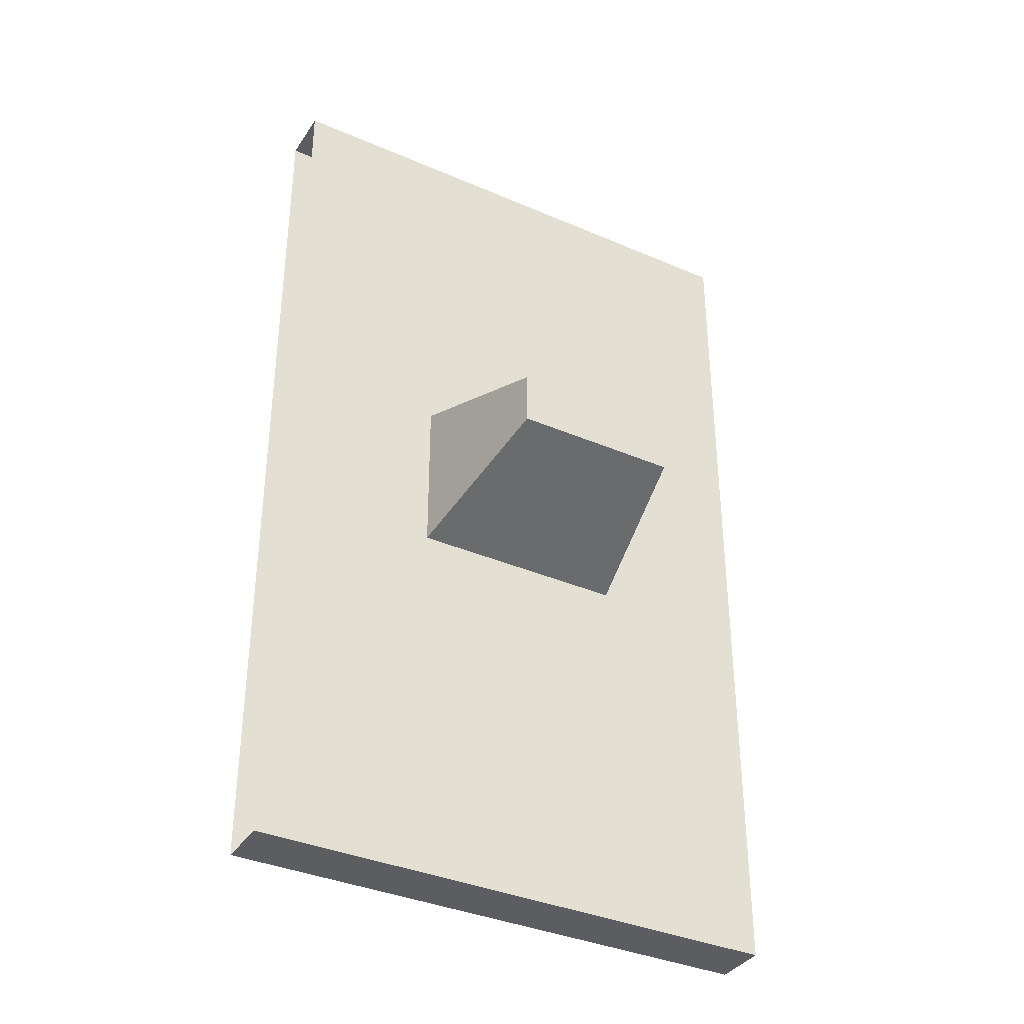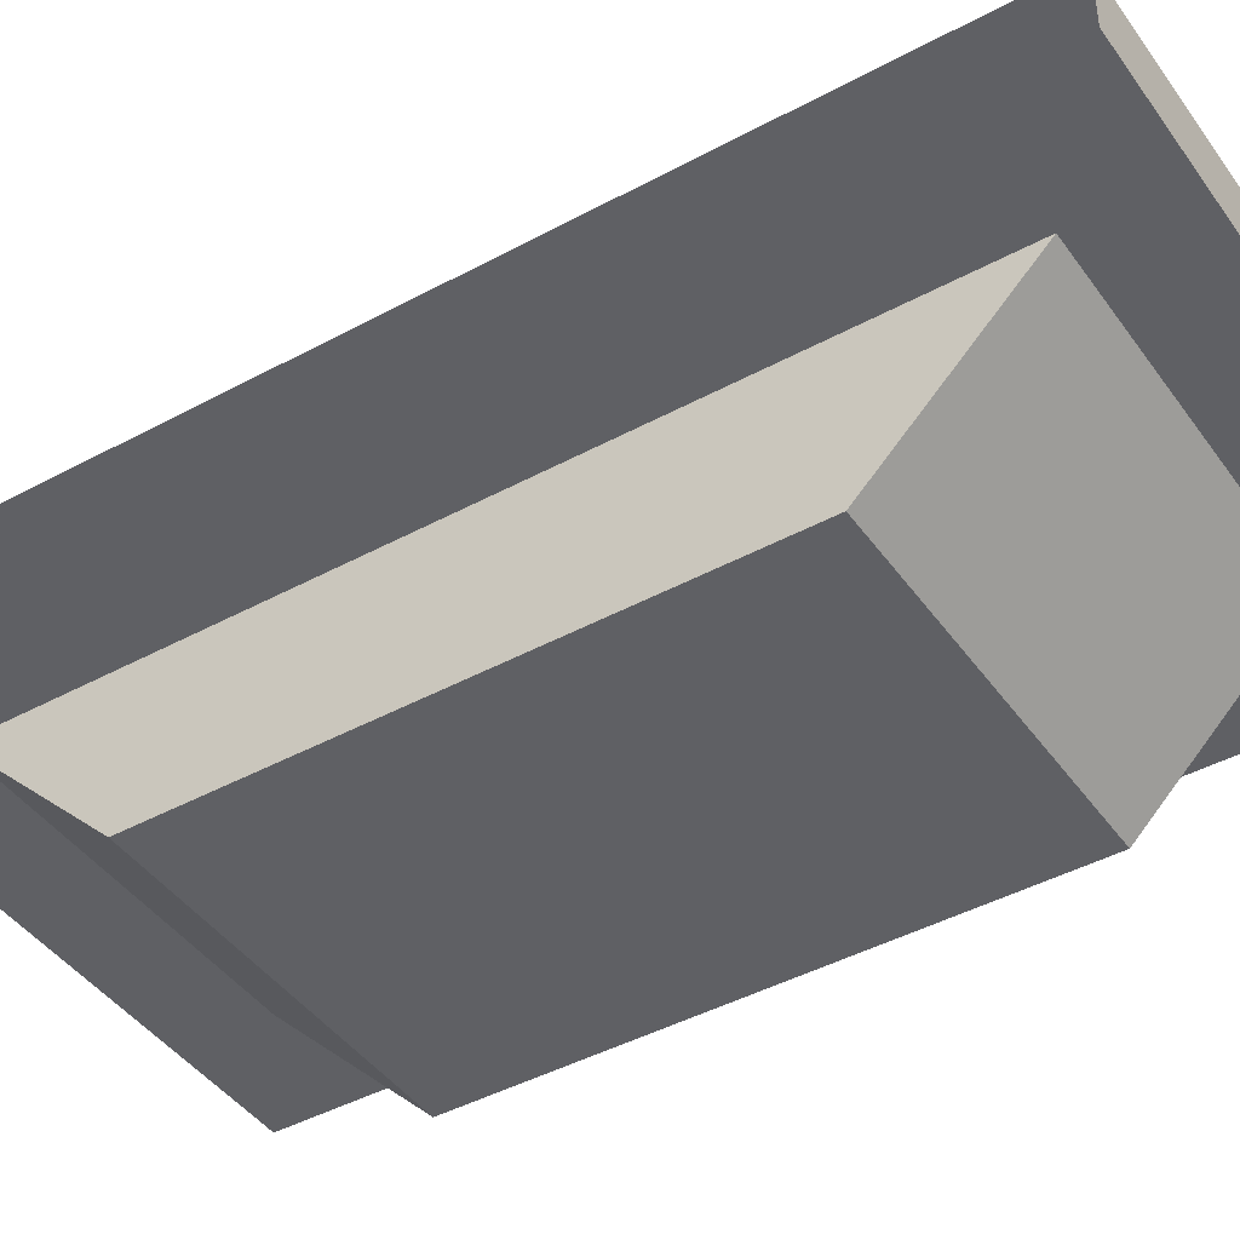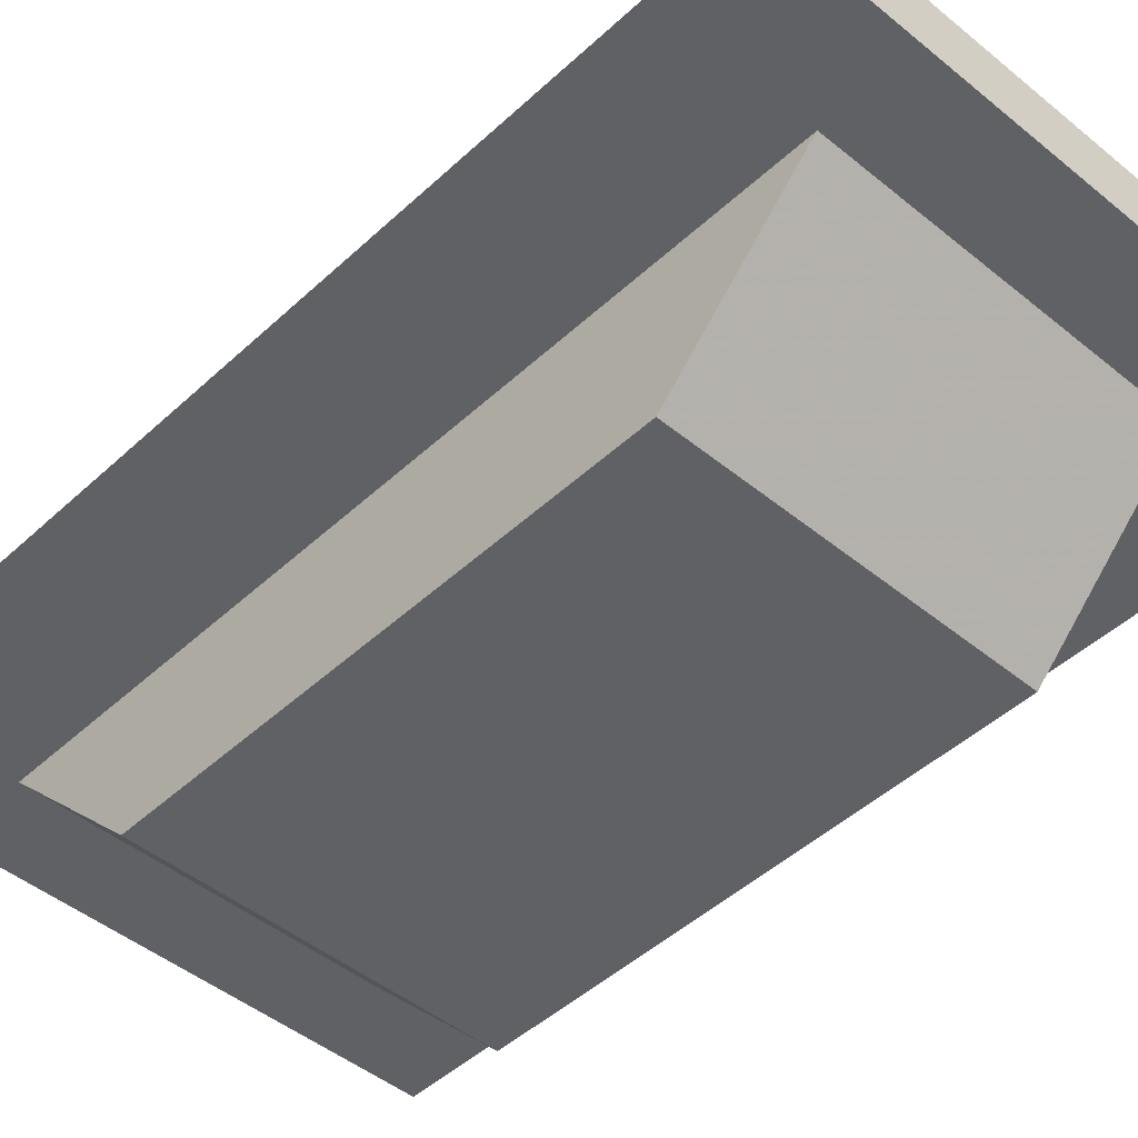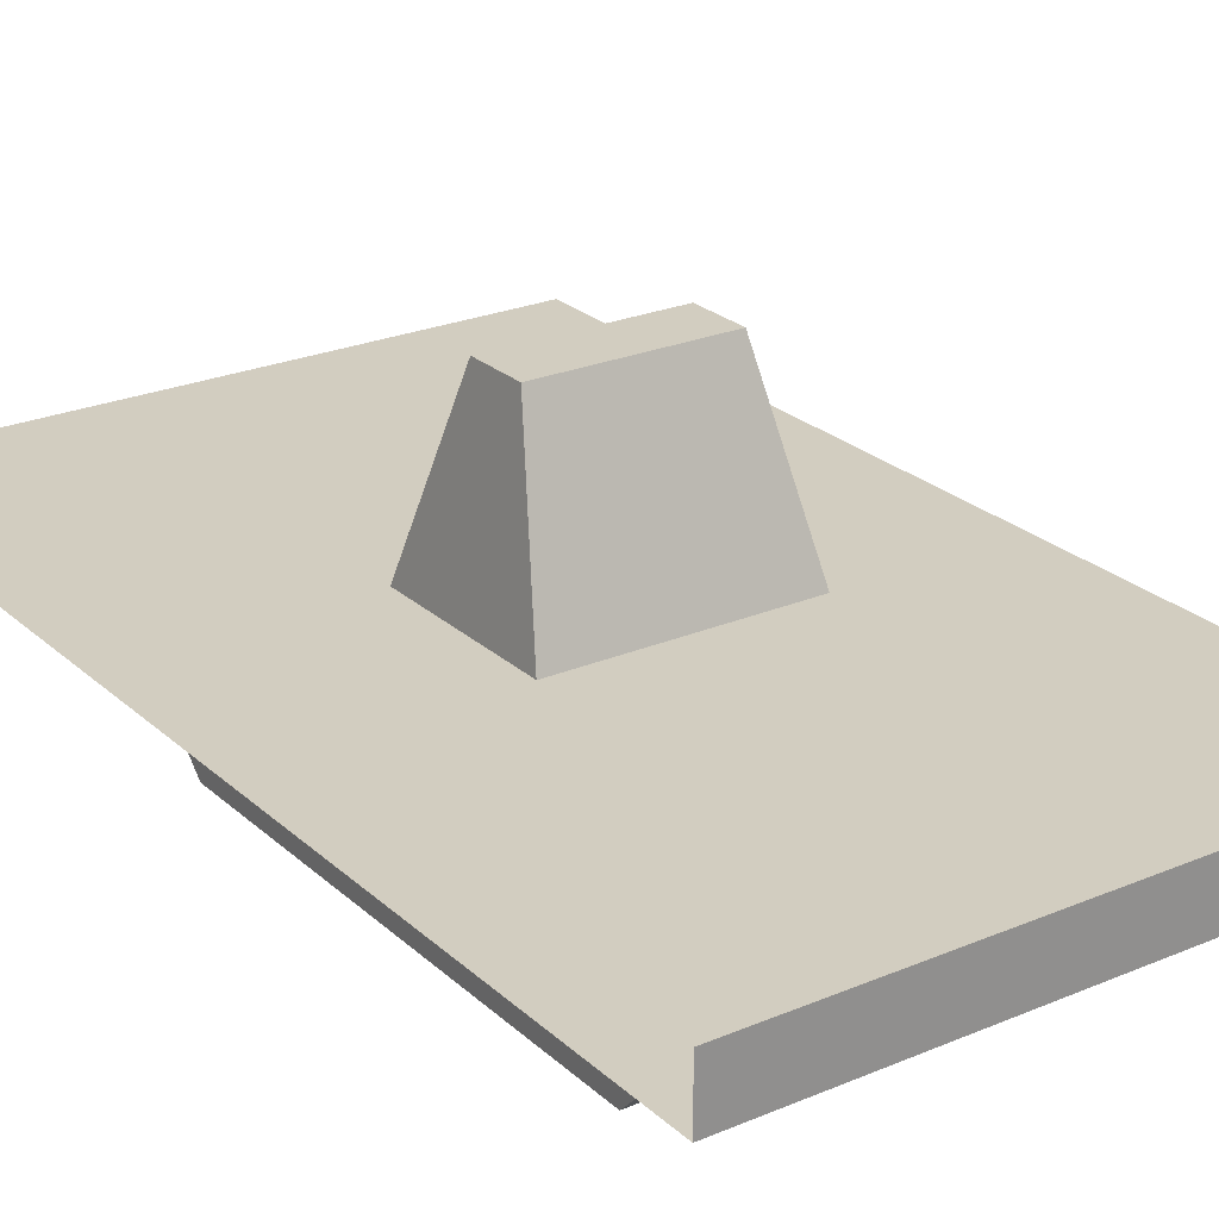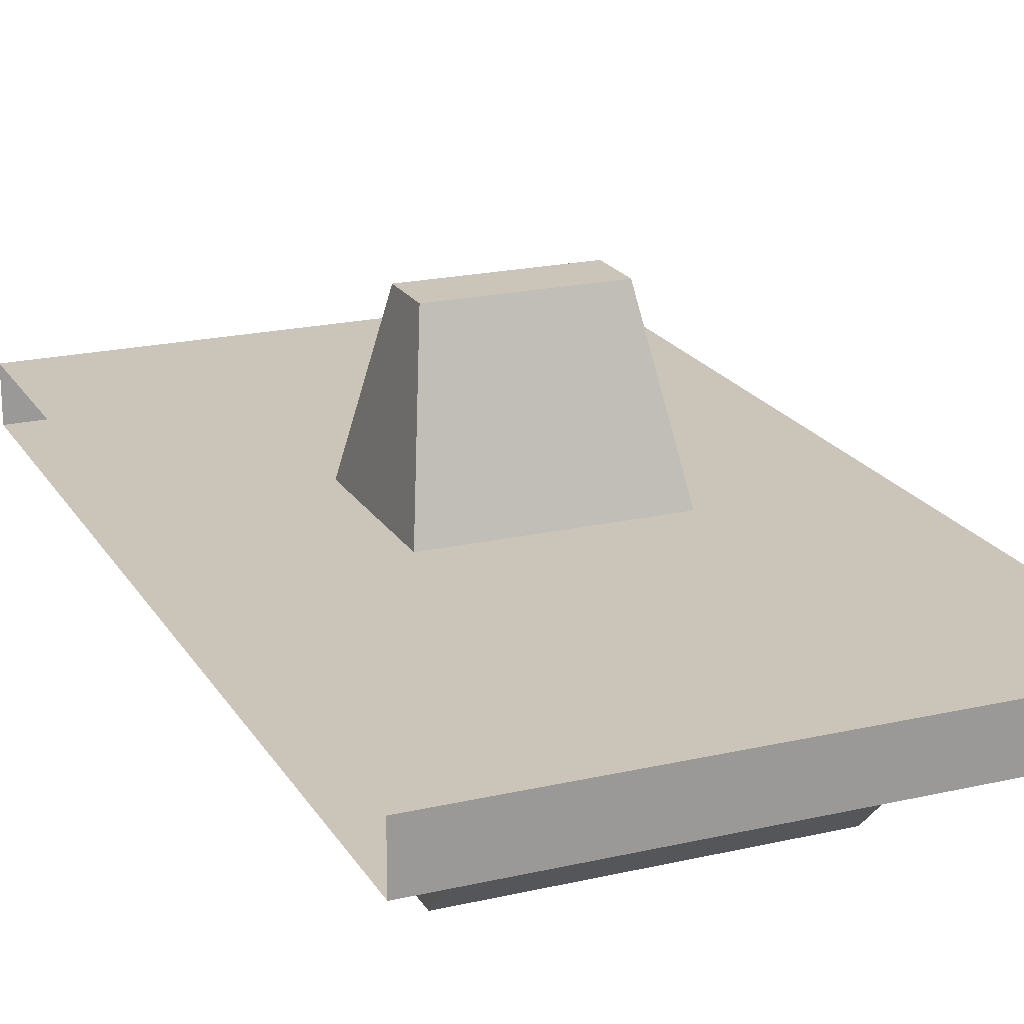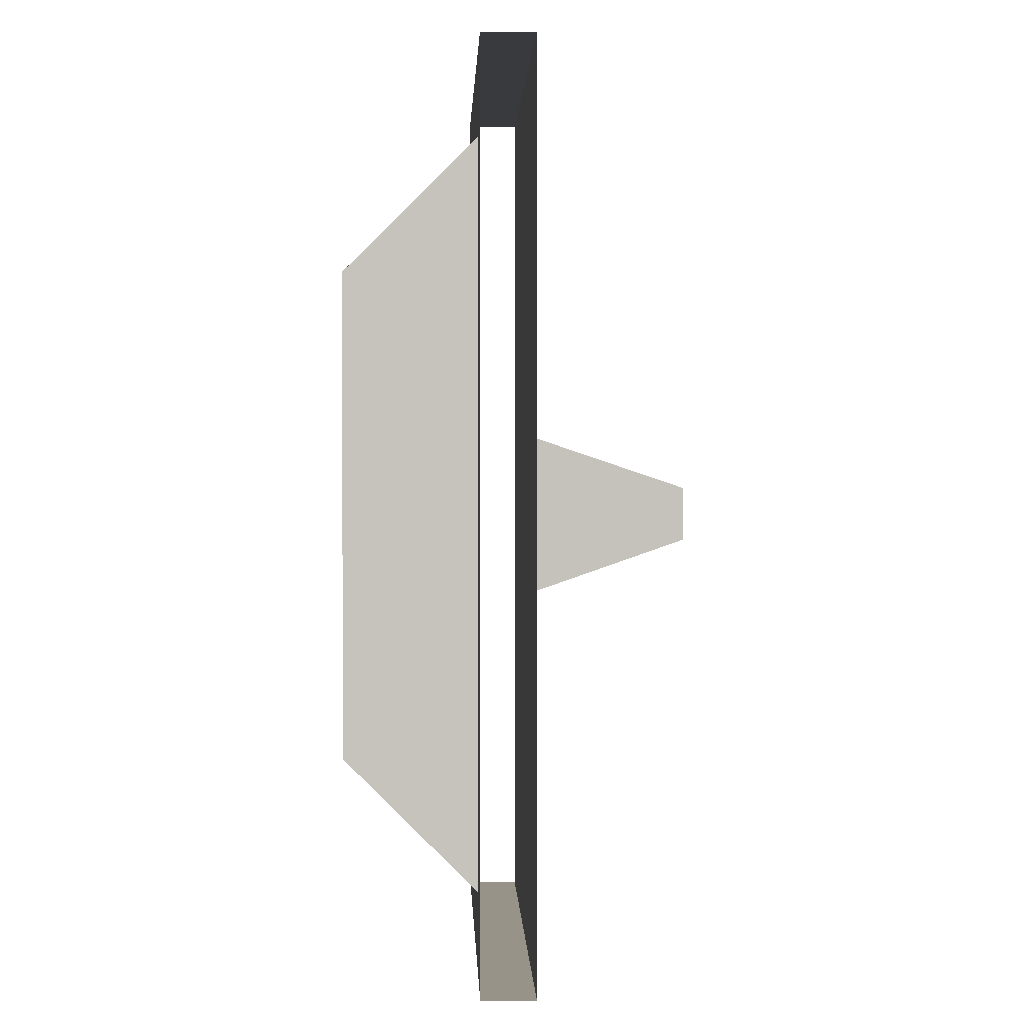
<metadata>
{"format":"obj","ext":"obj","renderer":"f3d","projection":"perspective","resolution":1024,"background":"white","views":[{"elev":-36.6,"azim":150.7,"up":"+Z"},{"elev":-43.4,"azim":-57.3,"up":"+Y"},{"elev":-46.0,"azim":136.7,"up":"+Y"},{"elev":24.6,"azim":145.2,"up":"+Y"},{"elev":20.4,"azim":-22.8,"up":"+Y"},{"elev":1.5,"azim":87.8,"up":"+Z"}]}
</metadata>
<code>
v 0.5 -1.05 0.85
v -0.5 -1.05 0.85
v -0.5 -1.15 0.85
v 0.5 -1.15 0.85
v 0.5 -1.05 -0.85
v -0.5 -1.05 -0.85
v -0.5 -1.05 0.85
v 0.5 -1.05 0.85
v 0.5 -1.15 -0.85
v -0.5 -1.15 -0.85
v -0.5 -1.05 -0.85
v 0.5 -1.05 -0.85
v 0.5 -1.15 0.85
v -0.5 -1.15 0.85
v -0.5 -1.15 -0.85
v 0.5 -1.15 -0.85
v -0.3 -1.4 0.45
v -0.3 -1.4 -0.45
v 0.3 -1.4 -0.45
v 0.3 -1.4 0.45
v -0.3 -1.15 0.7
v -0.3 -1.4 0.45
v 0.3 -1.4 0.45
v 0.3 -1.15 0.7
v 0.3 -1.15 -0.7
v 0.3 -1.4 -0.45
v -0.3 -1.4 -0.45
v -0.3 -1.15 -0.7
v -0.3 -1.4 -0.45
v -0.3 -1.4 0.45
v -0.3 -1.15 0.7
v -0.3 -1.15 -0.7
v 0.3 -1.15 -0.7
v 0.3 -1.15 0.7
v 0.3 -1.4 0.45
v 0.3 -1.4 -0.45
v -0.15 -0.75 0.05
v -0.15 -0.75 -0.05
v 0.15 -0.75 -0.05
v 0.15 -0.75 0.05
v 0.15 -0.75 -0.05
v 0.15 -0.75 0.05
v 0.2 -1.05 0.15
v 0.2 -1.05 -0.15
v -0.15 -0.75 0.05
v -0.15 -0.75 -0.05
v -0.2 -1.05 -0.15
v -0.2 -1.05 0.15
v -0.15 -0.75 -0.05
v 0.15 -0.75 -0.05
v 0.2 -1.05 -0.15
v -0.2 -1.05 -0.15
v 0.15 -0.75 0.05
v -0.15 -0.75 0.05
v -0.2 -1.05 0.15
v 0.2 -1.05 0.15
g mesh3380431
f 1 2 3
f 3 4 1
f 5 6 7
f 7 8 5
f 9 10 11
f 11 12 9
f 13 14 15
f 15 16 13
g mesh3380433
f 17 18 19
f 19 20 17
g mesh3380435
f 21 22 23
f 23 24 21
g mesh3380437
f 25 26 27
f 27 28 25
f 29 30 31
f 31 32 29
f 33 34 35
f 35 36 33
g mesh3380439
f 37 39 38
f 39 37 40
f 41 42 43
f 43 44 41
f 45 46 47
f 47 48 45
f 49 50 51
f 51 52 49
f 53 54 55
f 55 56 53

</code>
